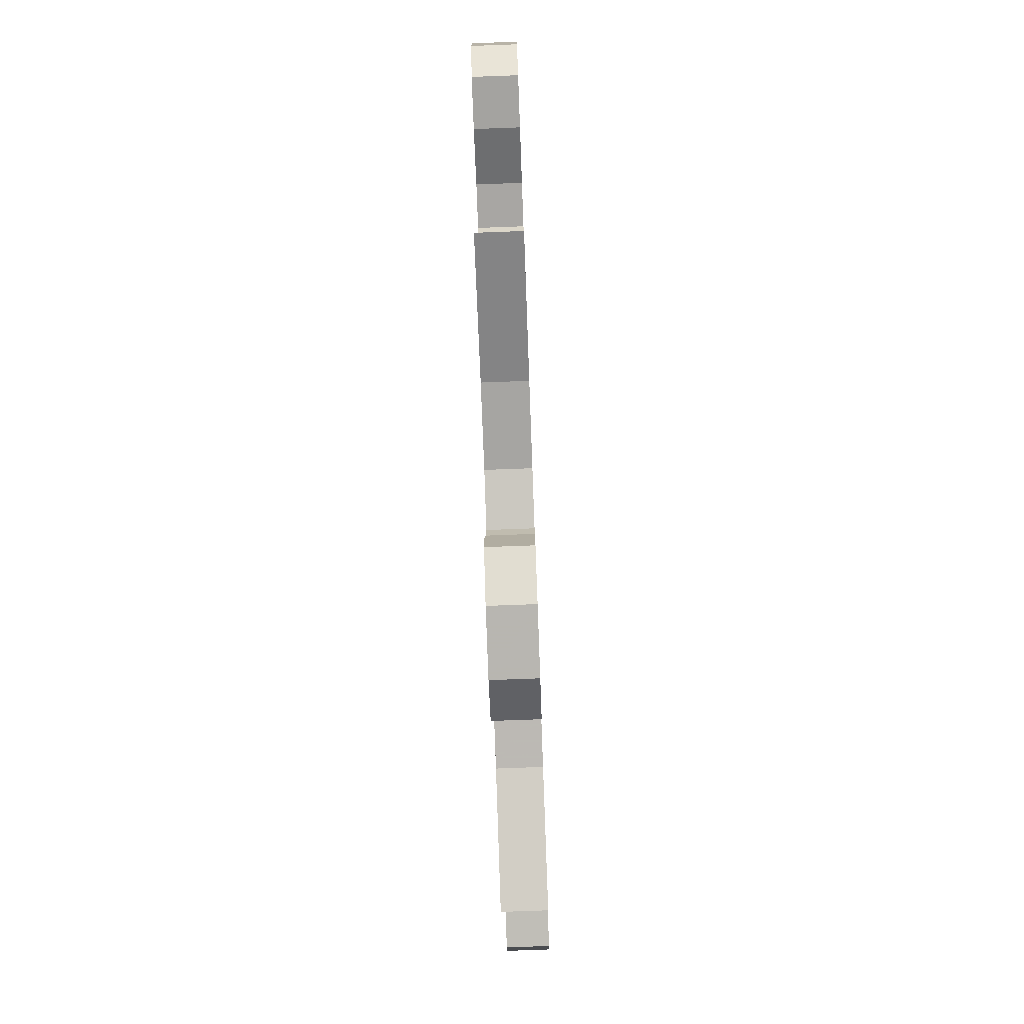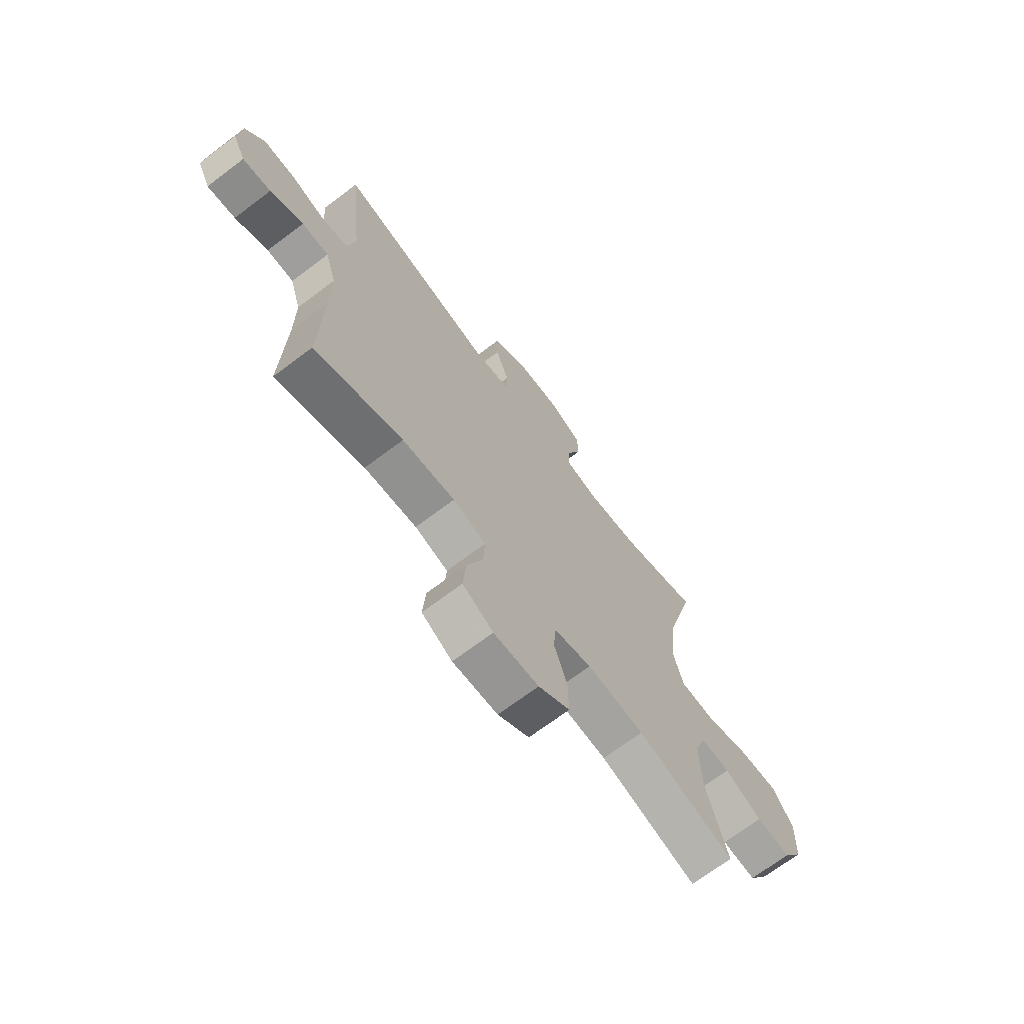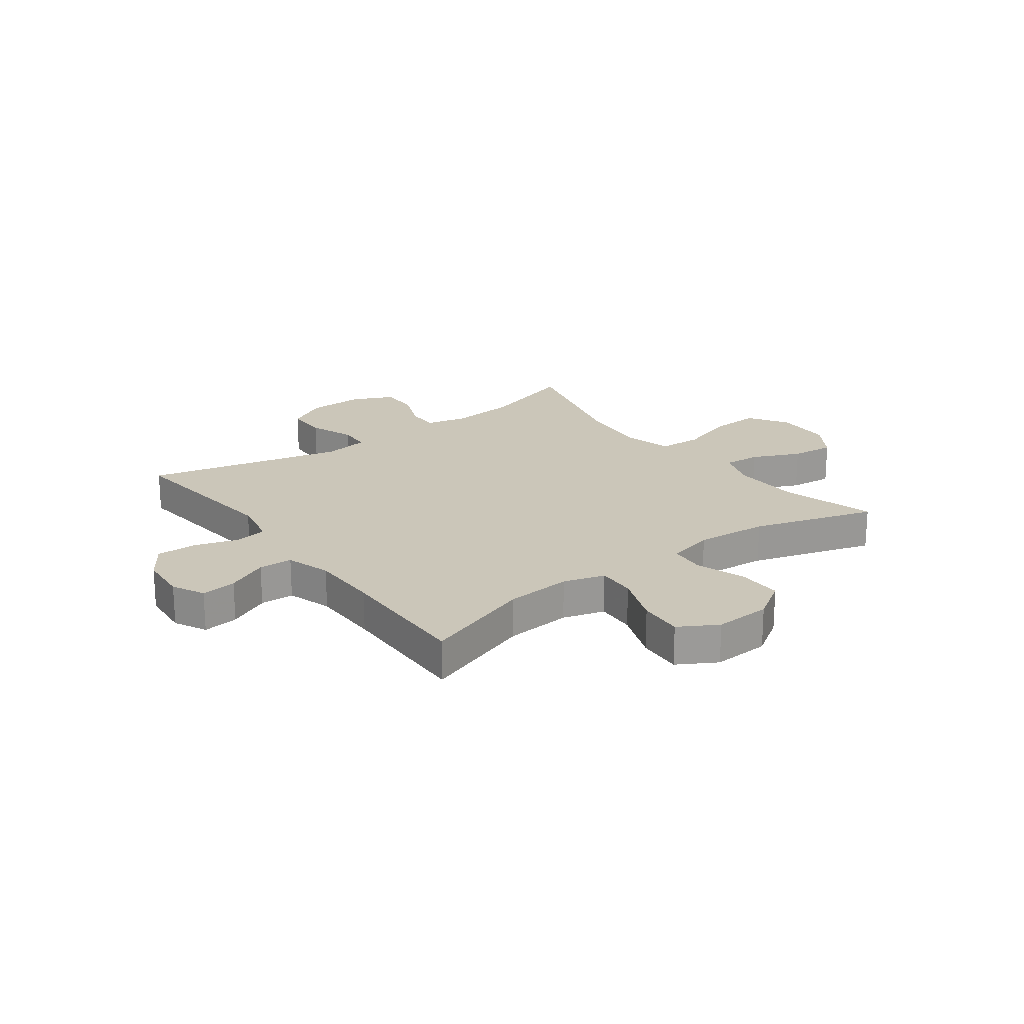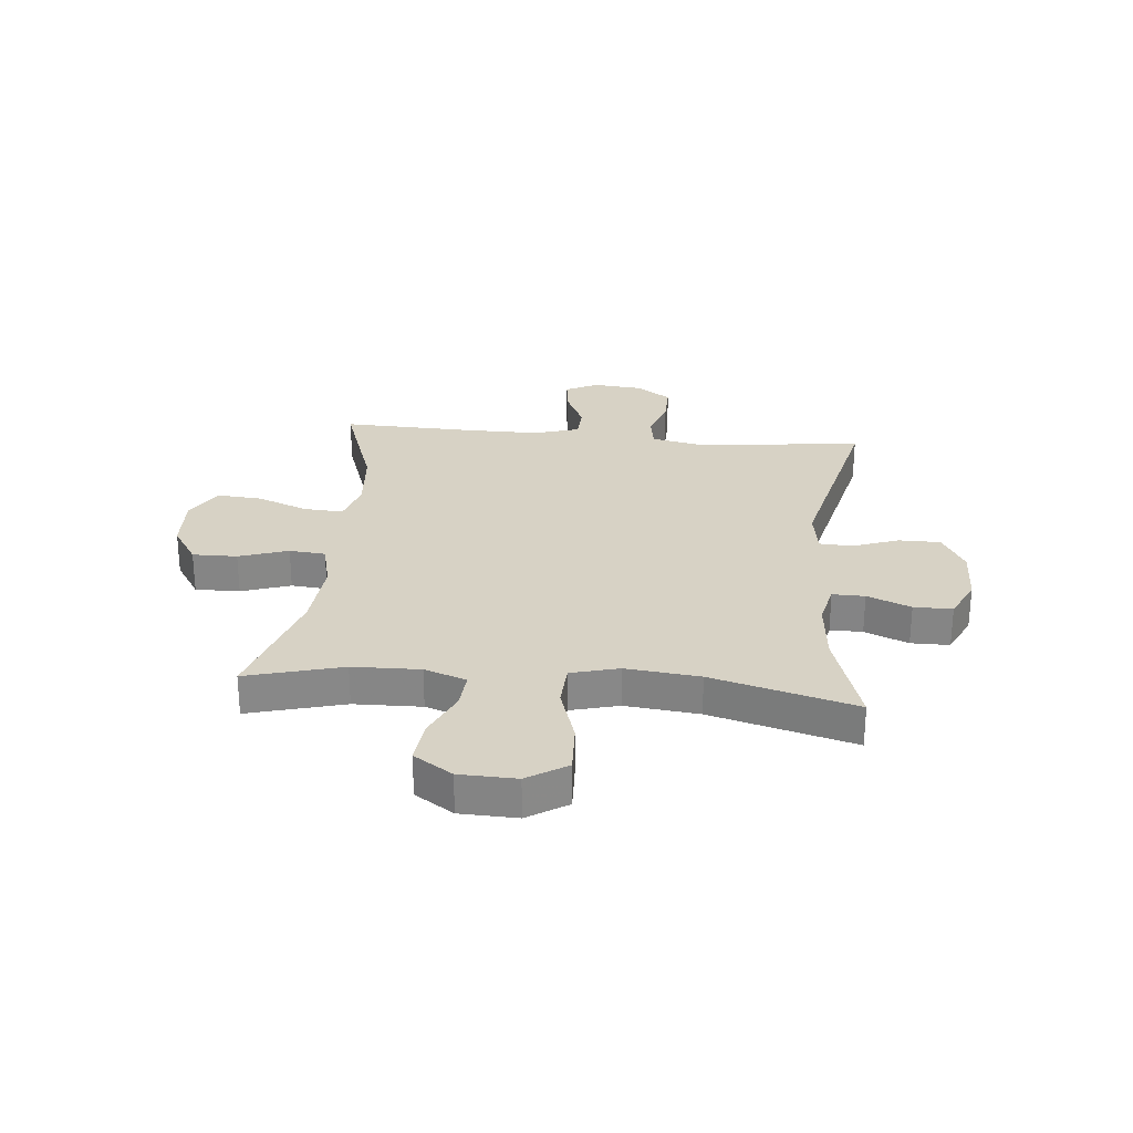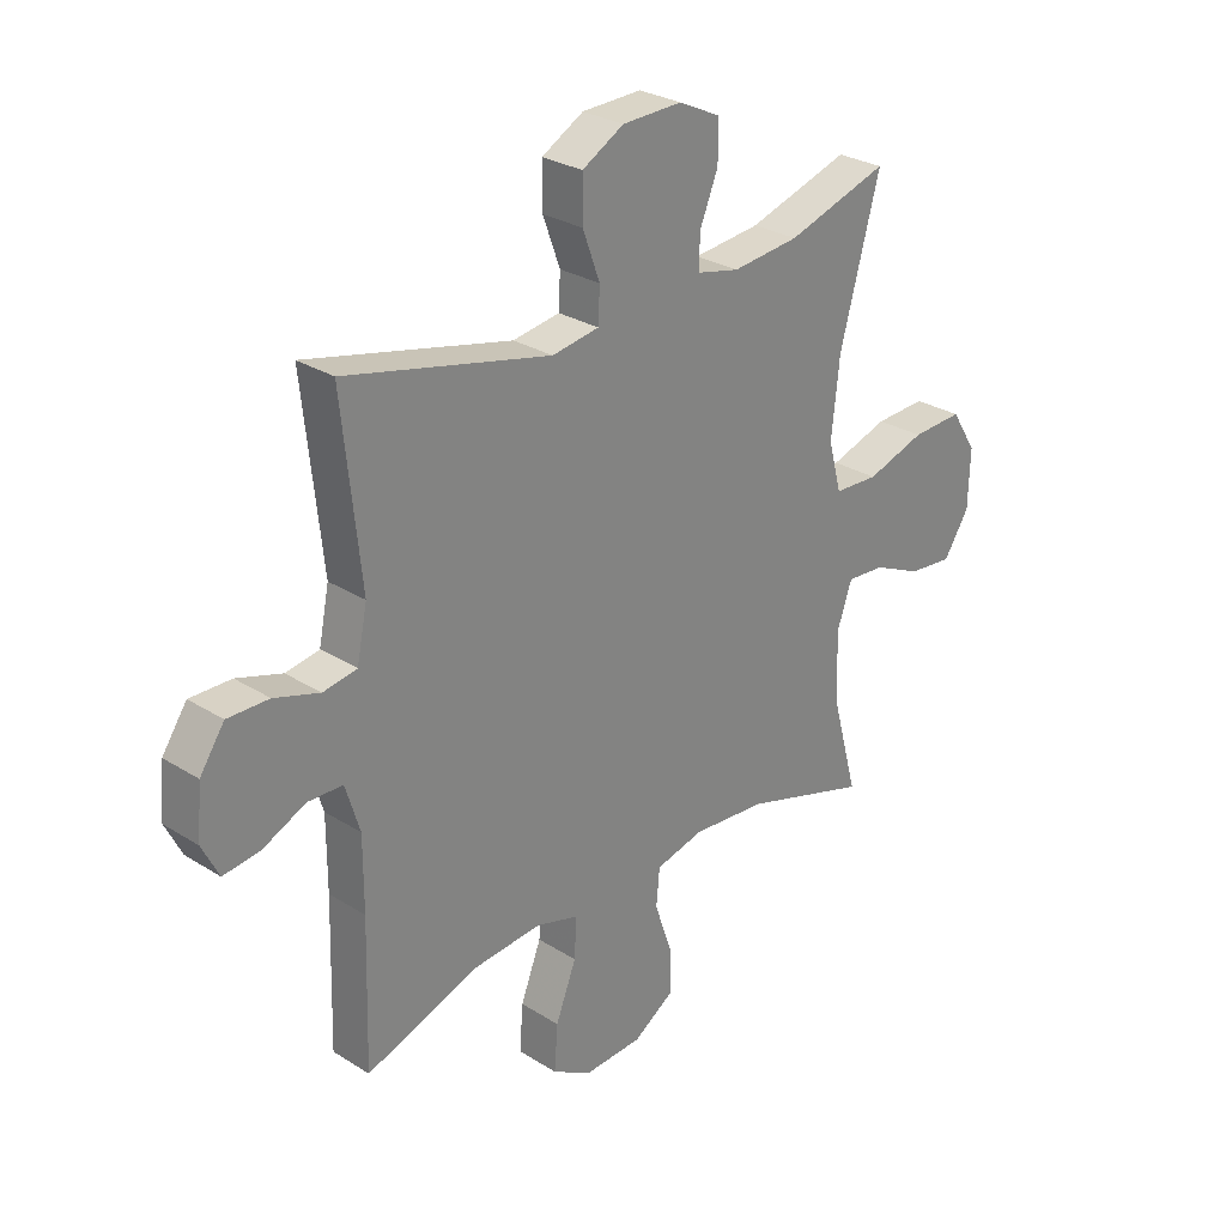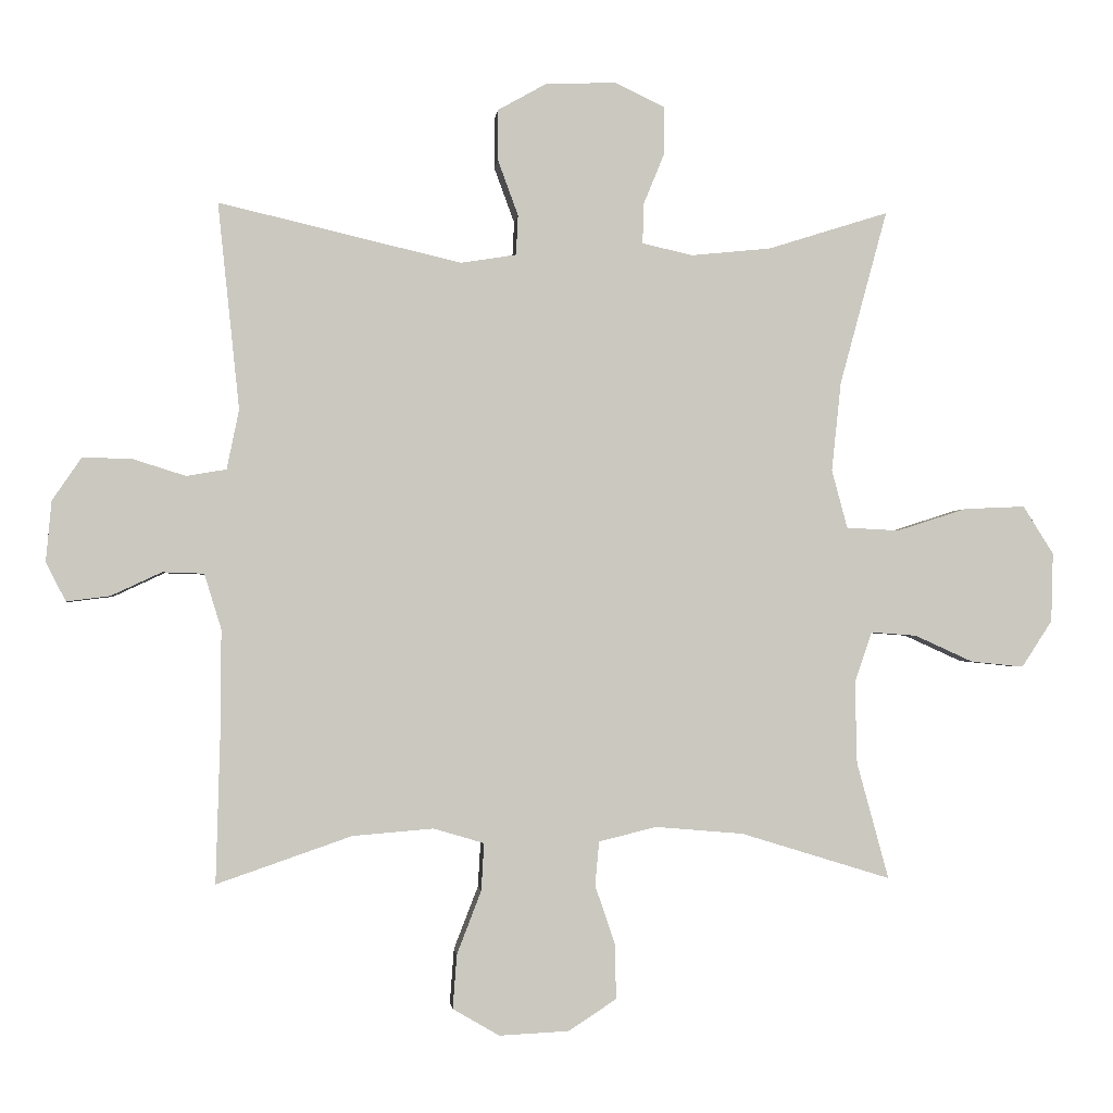
<metadata>
{"format":"obj","ext":"obj","renderer":"f3d","projection":"perspective","resolution":1024,"background":"white","views":[{"elev":-78.6,"azim":-87.9,"up":"+Z"},{"elev":-69.5,"azim":127.1,"up":"+Z"},{"elev":21.0,"azim":143.3,"up":"+Y"},{"elev":27.5,"azim":-84.5,"up":"+Y"},{"elev":28.1,"azim":133.6,"up":"+Z"},{"elev":-1.6,"azim":174.3,"up":"+Z"}]}
</metadata>
<code>
v 0.5 0.07 0.5
v 0.468 0.07 0.195
v 0.486 0.07 0.107
v 0.545 0.07 0.097
v 0.624 0.07 0.122
v 0.696 0.07 0.123
v 0.739 0.07 0.06
v 0.747 0.07 -0.029
v 0.718 0.07 -0.087
v 0.654 0.07 -0.079
v 0.579 0.07 -0.044
v 0.518 0.07 -0.046
v 0.493 0.07 -0.127
v 0.493 0.07 -0.252
v 0.5 0.07 -0.5
v 0.301 0.07 -0.431
v 0.182 0.07 -0.421
v 0.107 0.07 -0.443
v 0.111 0.07 -0.513
v 0.147 0.07 -0.606
v 0.153 0.07 -0.686
v 0.084 0.07 -0.726
v -0.018 0.07 -0.721
v -0.089 0.07 -0.675
v -0.088 0.07 -0.595
v -0.058 0.07 -0.507
v -0.064 0.07 -0.442
v -0.149 0.07 -0.421
v -0.279 0.07 -0.432
v -0.5 0.07 -0.5
v -0.453 0.07 -0.328
v -0.45 0.07 -0.207
v -0.476 0.07 -0.132
v -0.543 0.07 -0.137
v -0.629 0.07 -0.176
v -0.707 0.07 -0.184
v -0.752 0.07 -0.115
v -0.755 0.07 -0.013
v -0.71 0.07 0.058
v -0.62 0.07 0.054
v -0.517 0.07 0.021
v -0.439 0.07 0.025
v -0.416 0.07 0.111
v -0.43 0.07 0.243
v -0.5 0.07 0.5
v -0.322 0.07 0.444
v -0.204 0.07 0.432
v -0.13 0.07 0.449
v -0.131 0.07 0.507
v -0.163 0.07 0.585
v -0.163 0.07 0.654
v -0.09 0.07 0.689
v 0.014 0.07 0.686
v 0.087 0.07 0.645
v 0.087 0.07 0.57
v 0.057 0.07 0.488
v 0.06 0.07 0.429
v 0.142 0.07 0.416
v 0.5 0 0.5
v 0.468 0 0.195
v 0.486 0 0.107
v 0.545 0 0.097
v 0.624 0 0.122
v 0.696 0 0.123
v 0.739 0 0.06
v 0.747 0 -0.029
v 0.718 0 -0.087
v 0.654 0 -0.079
v 0.579 0 -0.044
v 0.518 0 -0.046
v 0.493 0 -0.127
v 0.493 0 -0.252
v 0.5 0 -0.5
v 0.301 0 -0.431
v 0.182 0 -0.421
v 0.107 0 -0.443
v 0.111 0 -0.513
v 0.147 0 -0.606
v 0.153 0 -0.686
v 0.084 0 -0.726
v -0.018 0 -0.721
v -0.089 0 -0.675
v -0.088 0 -0.595
v -0.058 0 -0.507
v -0.064 0 -0.442
v -0.149 0 -0.421
v -0.279 0 -0.432
v -0.5 0 -0.5
v -0.453 0 -0.328
v -0.45 0 -0.207
v -0.476 0 -0.132
v -0.543 0 -0.137
v -0.629 0 -0.176
v -0.707 0 -0.184
v -0.752 0 -0.115
v -0.755 0 -0.013
v -0.71 0 0.058
v -0.62 0 0.054
v -0.517 0 0.021
v -0.439 0 0.025
v -0.416 0 0.111
v -0.43 0 0.243
v -0.5 0 0.5
v -0.322 0 0.444
v -0.204 0 0.432
v -0.13 0 0.449
v -0.131 0 0.507
v -0.163 0 0.585
v -0.163 0 0.654
v -0.09 0 0.689
v 0.014 0 0.686
v 0.087 0 0.645
v 0.087 0 0.57
v 0.057 0 0.488
v 0.06 0 0.429
v 0.142 0 0.416
f 53 54 55 56
f 53 56 57
f 52 53 57
f 49 50 51 52
f 48 49 52 57
f 47 48 57 58
f 44 45 46
f 43 44 46 47
f 42 43 47 58
f 38 39 40 41
f 38 41 42
f 37 38 42
f 34 35 36 37
f 33 34 37 42
f 32 33 42 58
f 29 30 31
f 28 29 31 32
f 27 28 32 58
f 23 24 25 26
f 19 20 21 22
f 18 19 22 23
f 14 15 16
f 13 14 16 17
f 12 13 17 18
f 8 9 10 11
f 8 11 12
f 7 8 12
f 4 5 6 7
f 3 4 7 12
f 27 58 1 2
f 18 23 26 27
f 3 12 18 27
f 2 3 27
f 114 113 112 111
f 115 114 111
f 115 111 110
f 110 109 108 107
f 115 110 107 106
f 116 115 106 105
f 104 103 102
f 105 104 102 101
f 116 105 101 100
f 99 98 97 96
f 100 99 96
f 100 96 95
f 95 94 93 92
f 100 95 92 91
f 116 100 91 90
f 89 88 87
f 90 89 87 86
f 116 90 86 85
f 84 83 82 81
f 80 79 78 77
f 81 80 77 76
f 74 73 72
f 75 74 72 71
f 76 75 71 70
f 69 68 67 66
f 70 69 66
f 70 66 65
f 65 64 63 62
f 70 65 62 61
f 60 59 116 85
f 85 84 81 76
f 85 76 70 61
f 85 61 60
f 1 59 60 2
f 2 60 61 3
f 3 61 62 4
f 4 62 63 5
f 5 63 64 6
f 6 64 65 7
f 7 65 66 8
f 8 66 67 9
f 9 67 68 10
f 10 68 69 11
f 11 69 70 12
f 12 70 71 13
f 13 71 72 14
f 14 72 73 15
f 15 73 74 16
f 16 74 75 17
f 17 75 76 18
f 18 76 77 19
f 19 77 78 20
f 20 78 79 21
f 21 79 80 22
f 22 80 81 23
f 23 81 82 24
f 24 82 83 25
f 25 83 84 26
f 26 84 85 27
f 27 85 86 28
f 28 86 87 29
f 29 87 88 30
f 30 88 89 31
f 31 89 90 32
f 32 90 91 33
f 33 91 92 34
f 34 92 93 35
f 35 93 94 36
f 36 94 95 37
f 37 95 96 38
f 38 96 97 39
f 39 97 98 40
f 40 98 99 41
f 41 99 100 42
f 42 100 101 43
f 43 101 102 44
f 44 102 103 45
f 45 103 104 46
f 46 104 105 47
f 47 105 106 48
f 48 106 107 49
f 49 107 108 50
f 50 108 109 51
f 51 109 110 52
f 52 110 111 53
f 53 111 112 54
f 54 112 113 55
f 55 113 114 56
f 56 114 115 57
f 57 115 116 58
f 58 116 59 1

</code>
